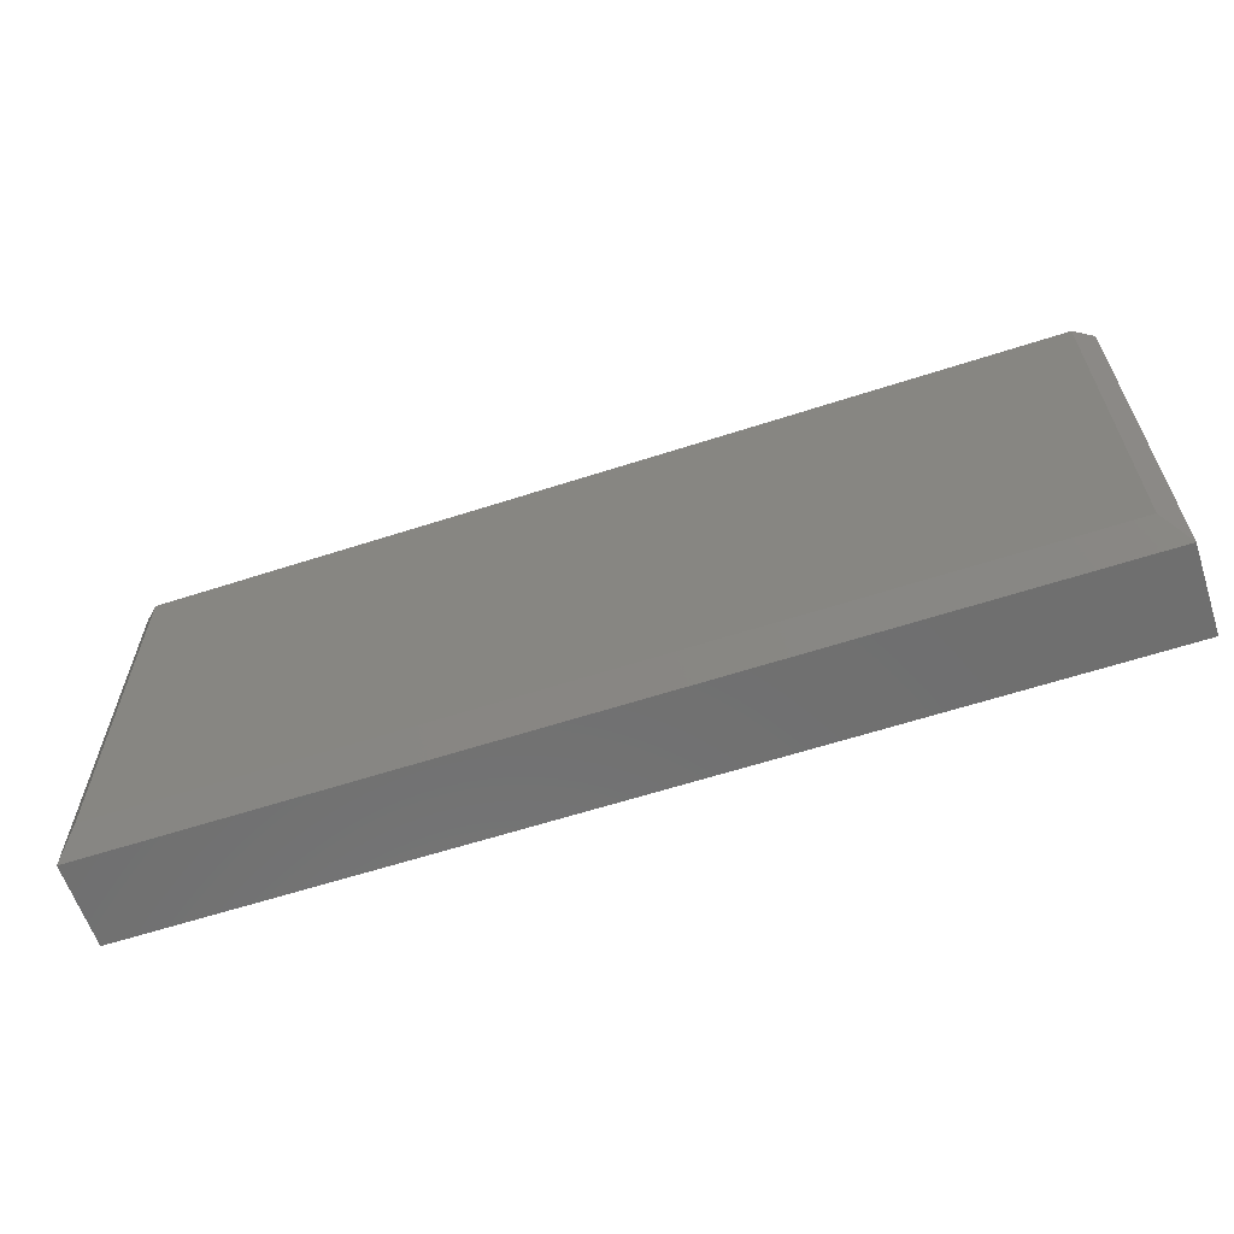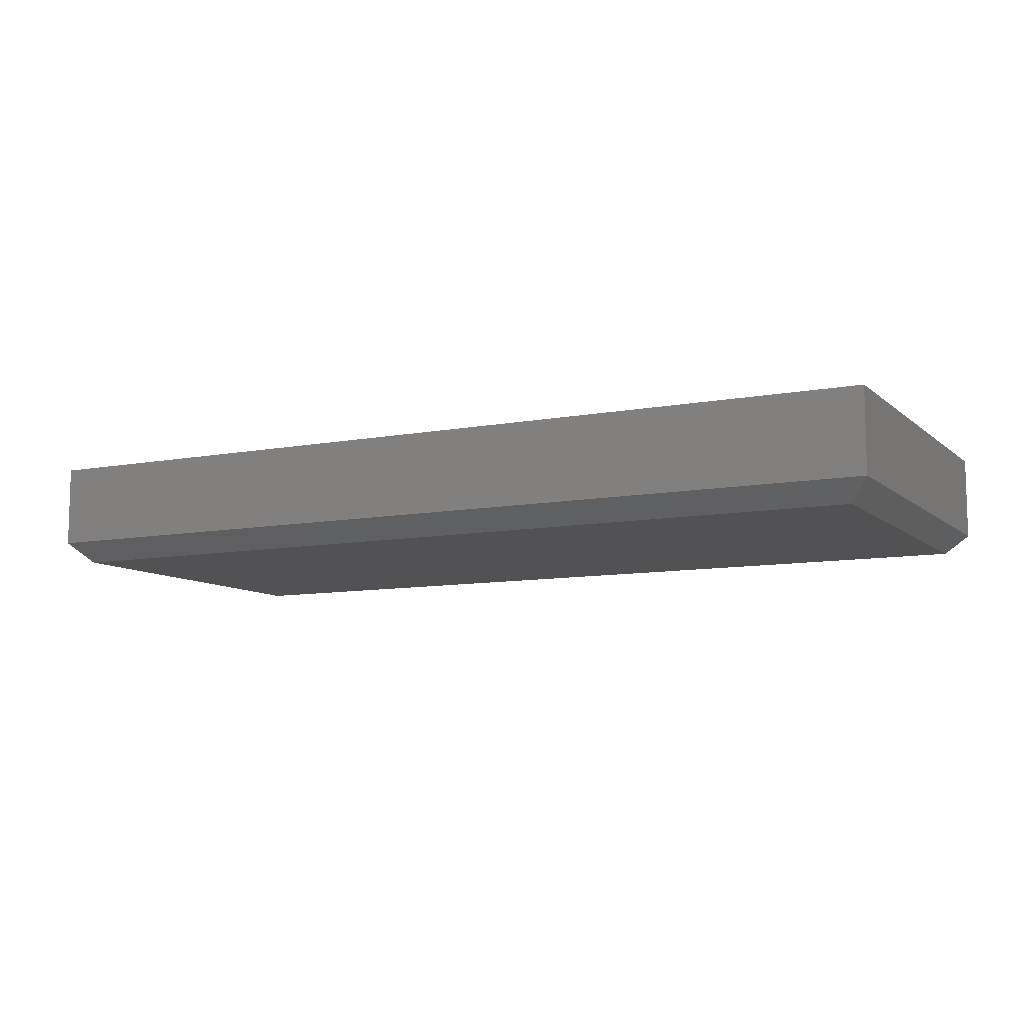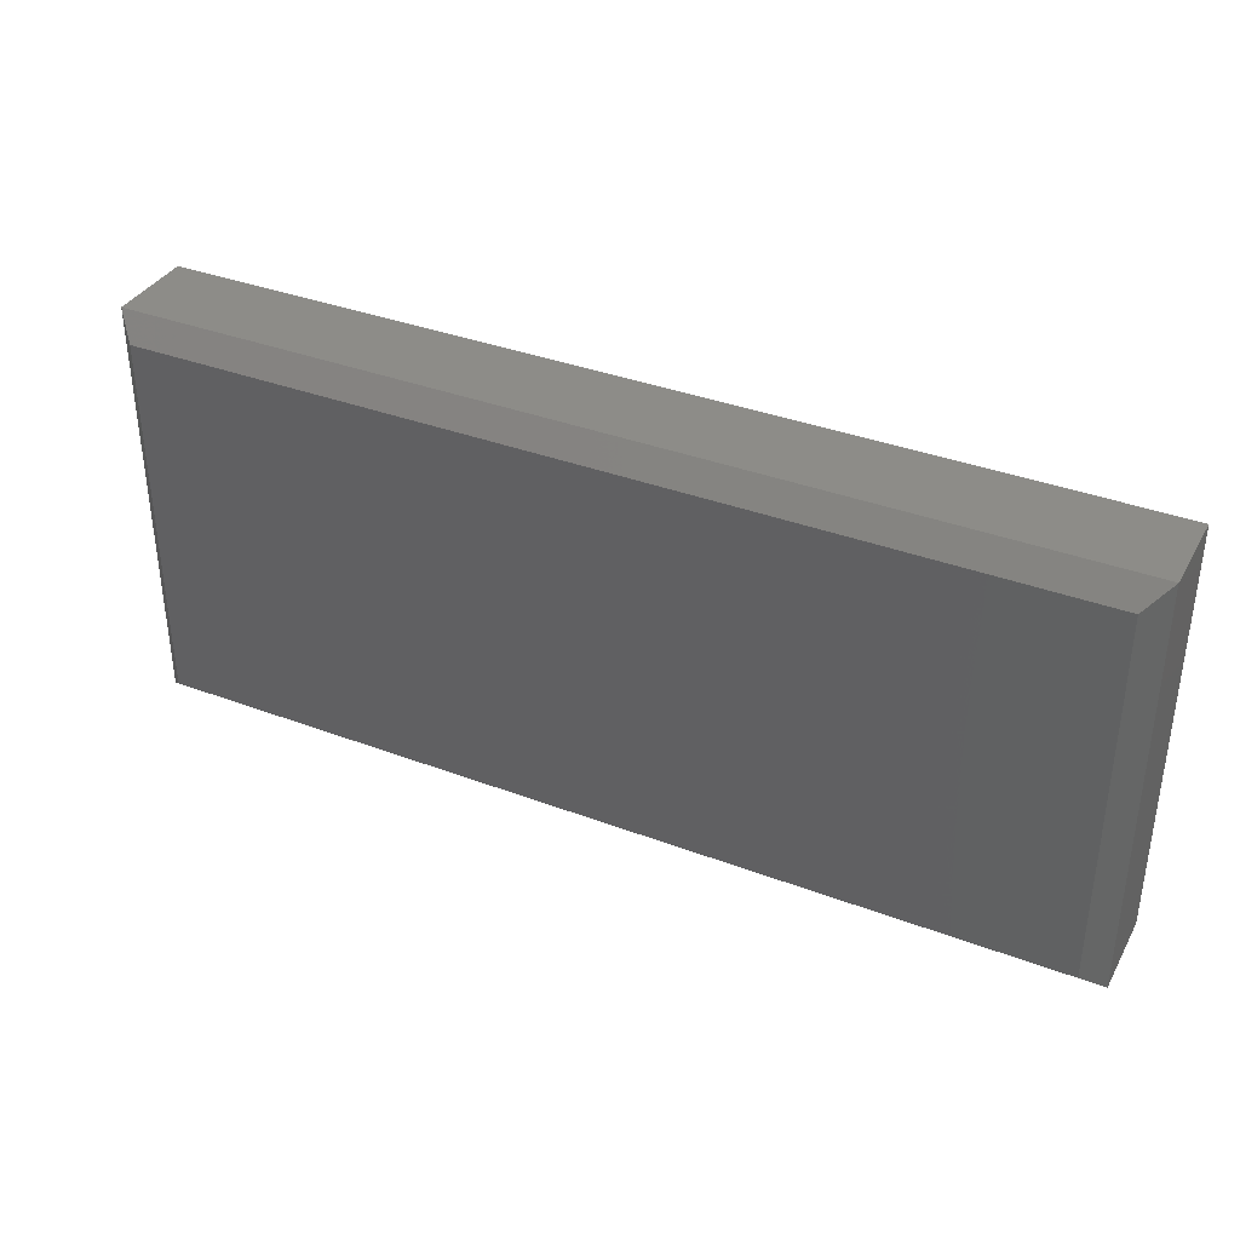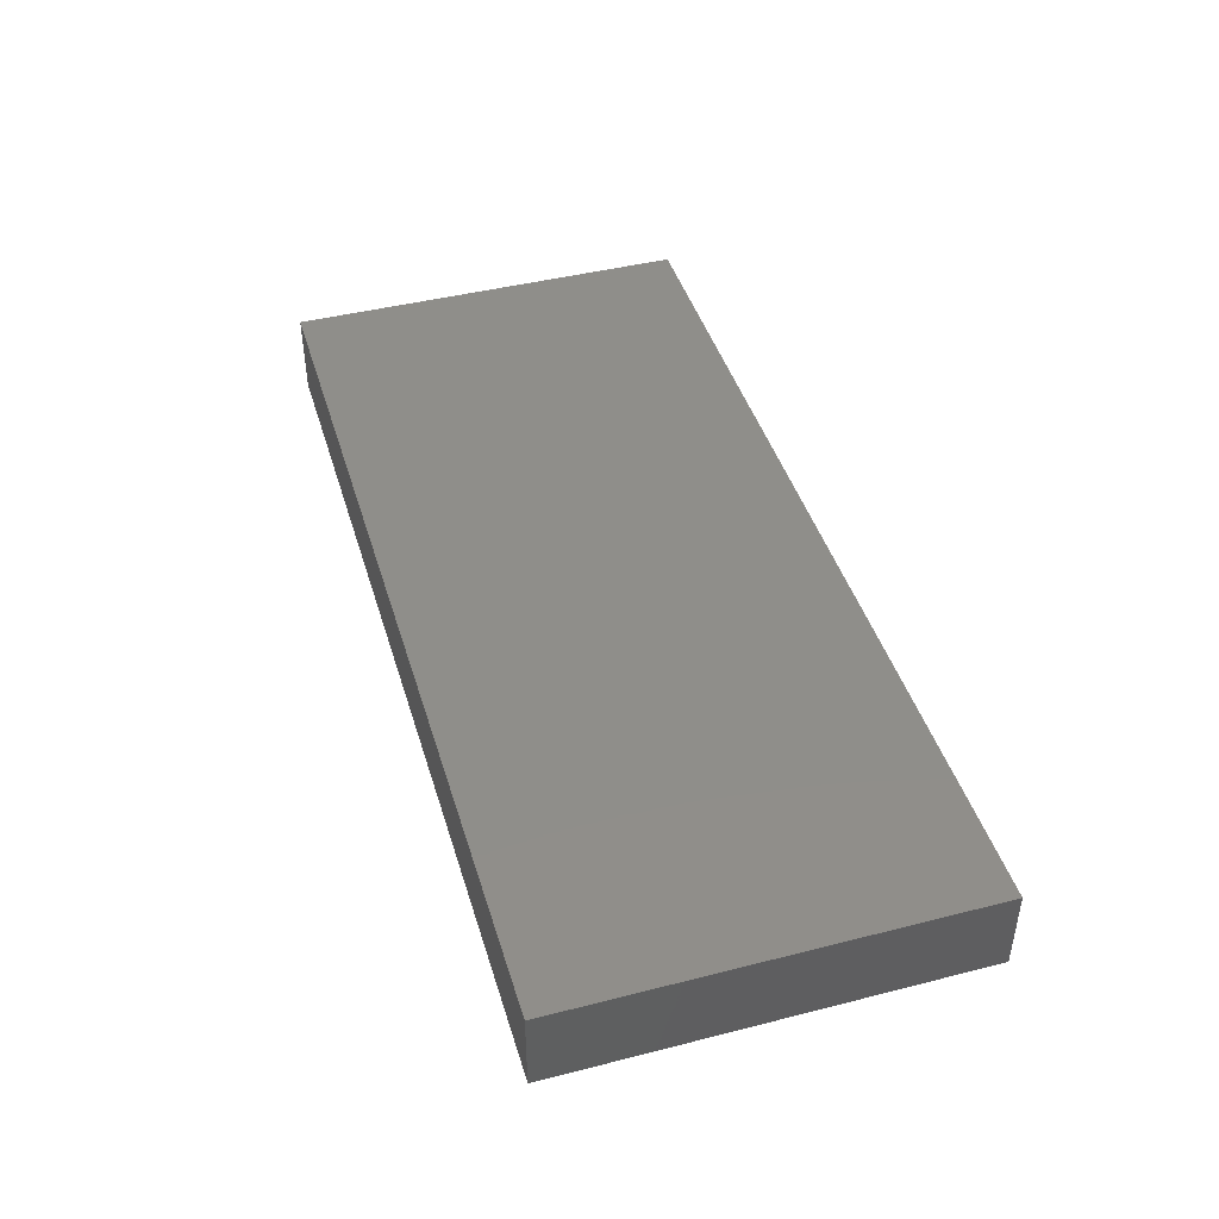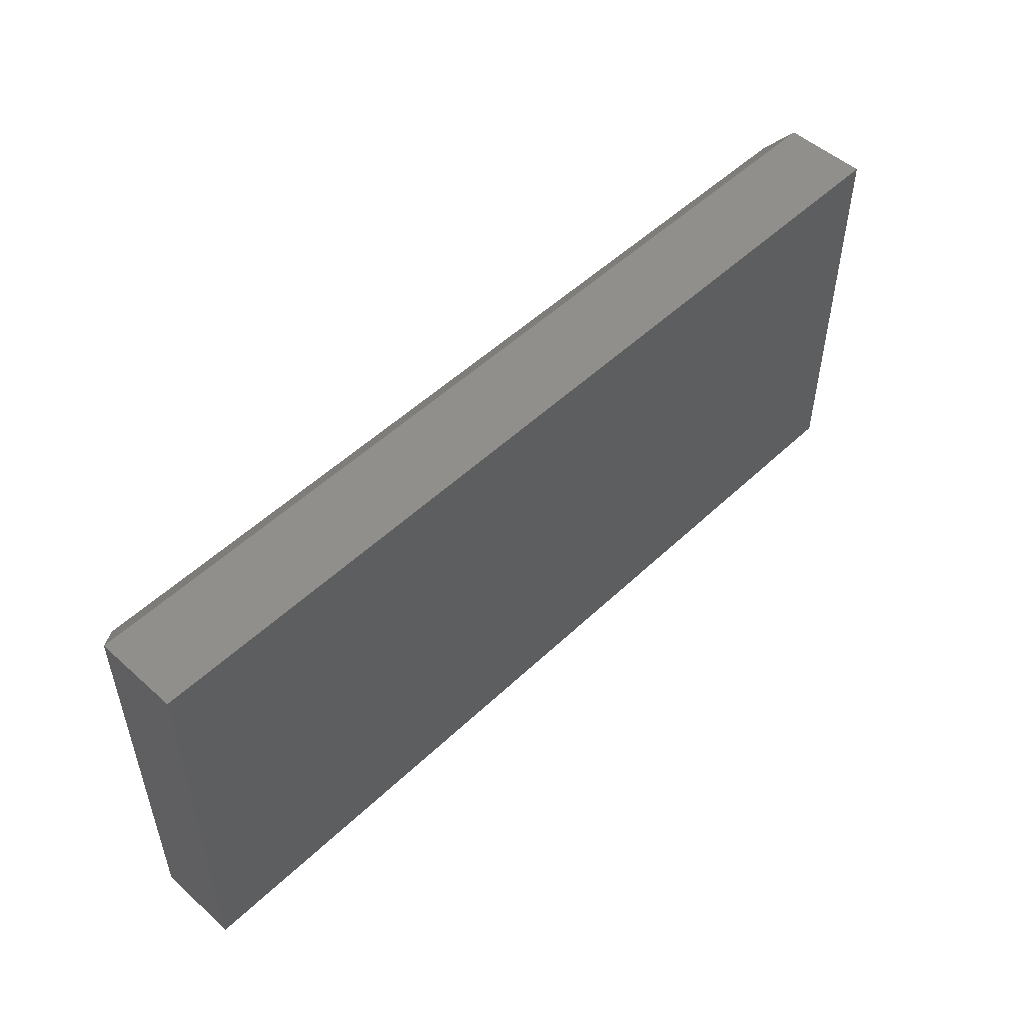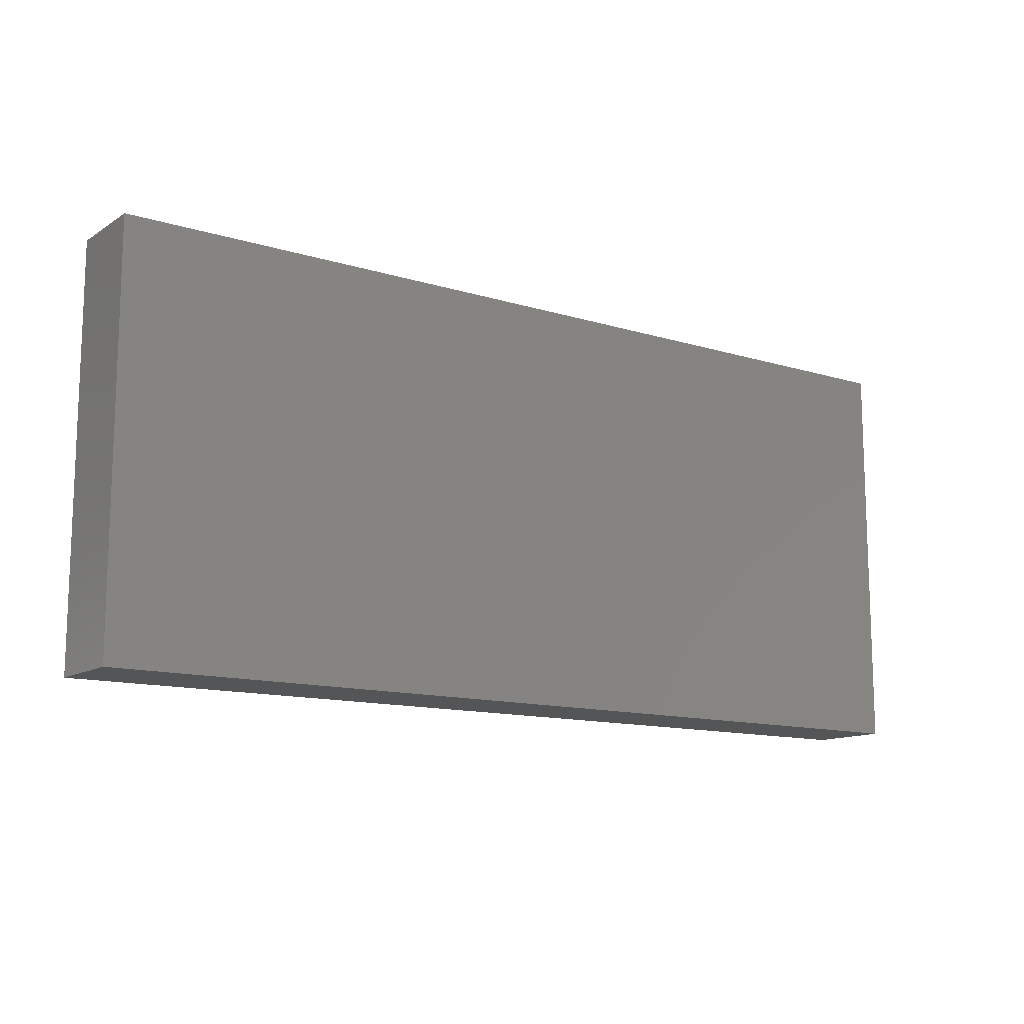
<metadata>
{"format":"stl","ext":"stl","renderer":"f3d","projection":"perspective","resolution":1024,"background":"white","views":[{"elev":-61.3,"azim":-161.7,"up":"+Y"},{"elev":-9.4,"azim":26.9,"up":"+Z"},{"elev":36.4,"azim":-153.8,"up":"+Y"},{"elev":43.9,"azim":73.4,"up":"+Z"},{"elev":51.2,"azim":-45.8,"up":"+Y"},{"elev":-12.7,"azim":-35.3,"up":"+Y"}]}
</metadata>
<code>
# stl→obj: 24 verts, 44 faces
v 0.1641 0.7457 0
v 0.1641 0.6094 0
v 0.1502 0.6094 0
v 0.1285 0.6094 0
v -0.1285 0.6094 0
v -0.1502 0.6094 0
v -0.1641 0.6094 0
v -0.1641 0.7457 0
v -0.1719 0.7535 0.03906
v -0.1719 0.7535 0.007812
v -0.1719 0.6016 0.03906
v -0.1719 0.6016 0.007812
v 0.1719 0.7535 0.03906
v 0.1719 0.7535 0.007812
v 0.1719 0.6016 0.03906
v 0.1719 0.6016 0.007812
v 0.1502 0.6016 0.03906
v 0.1502 0.6016 0.007812
v 0.1285 0.6016 0.03906
v 0.1285 0.6016 0.007812
v -0.1285 0.6016 0.03906
v -0.1285 0.6016 0.007812
v -0.1502 0.6016 0.03906
v -0.1502 0.6016 0.007812
f 1 2 3
f 1 3 4
f 1 4 5
f 1 5 6
f 1 6 7
f 1 7 8
f 9 10 11
f 11 10 12
f 13 14 9
f 9 14 10
f 15 16 13
f 13 16 14
f 17 18 15
f 15 18 16
f 19 20 17
f 17 20 18
f 21 22 19
f 19 22 20
f 23 24 21
f 21 24 22
f 11 12 23
f 23 12 24
f 14 1 10
f 10 1 8
f 16 2 14
f 14 2 1
f 12 7 24
f 24 7 6
f 18 3 16
f 16 3 2
f 10 8 12
f 12 8 7
f 20 4 18
f 18 4 3
f 22 5 20
f 20 5 4
f 24 6 22
f 22 6 5
f 13 9 11
f 13 11 23
f 13 23 21
f 13 21 19
f 13 19 17
f 13 17 15

</code>
